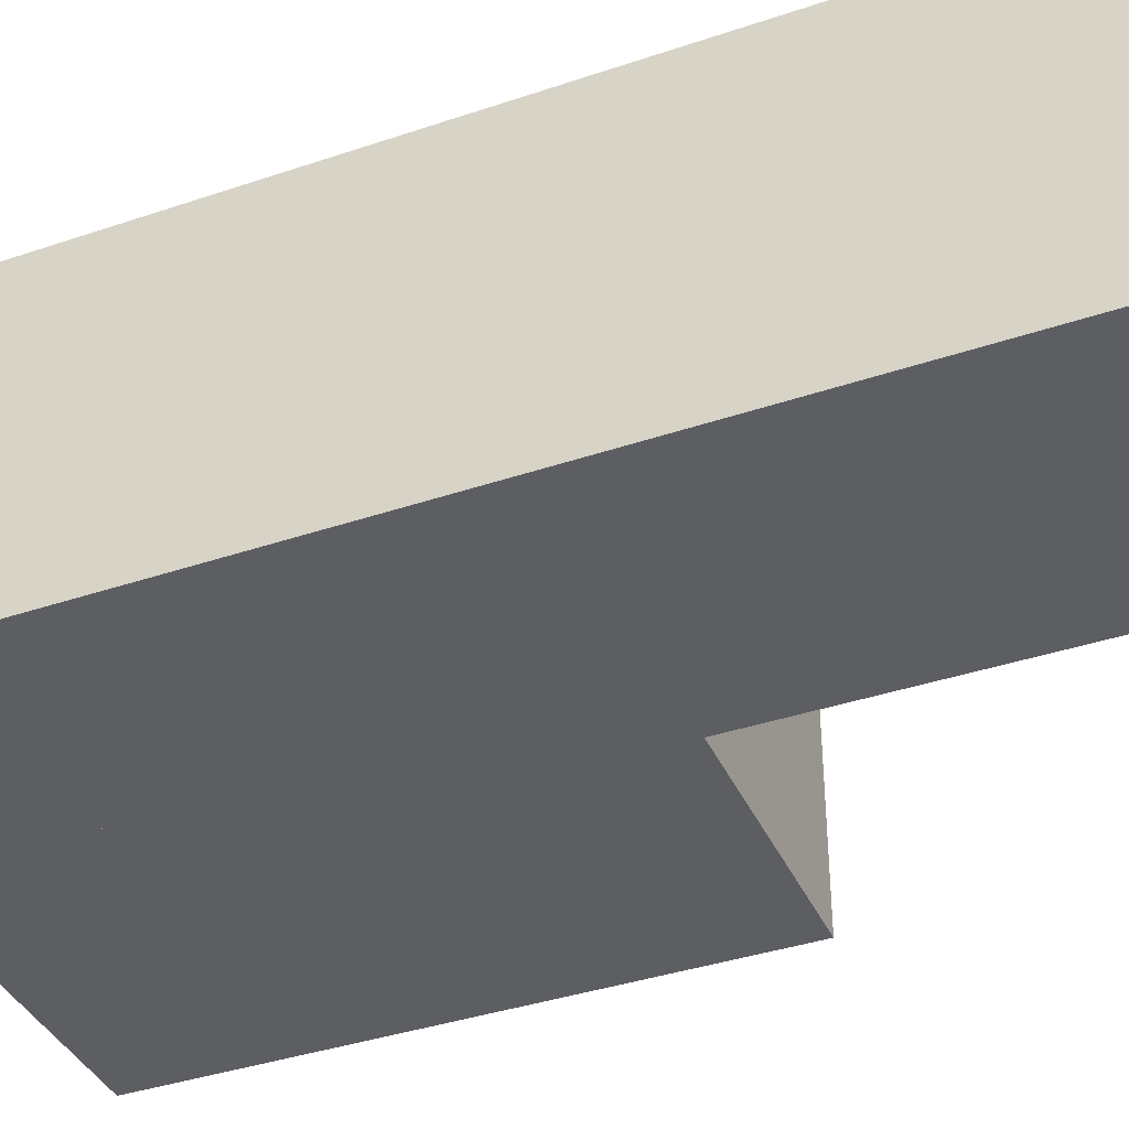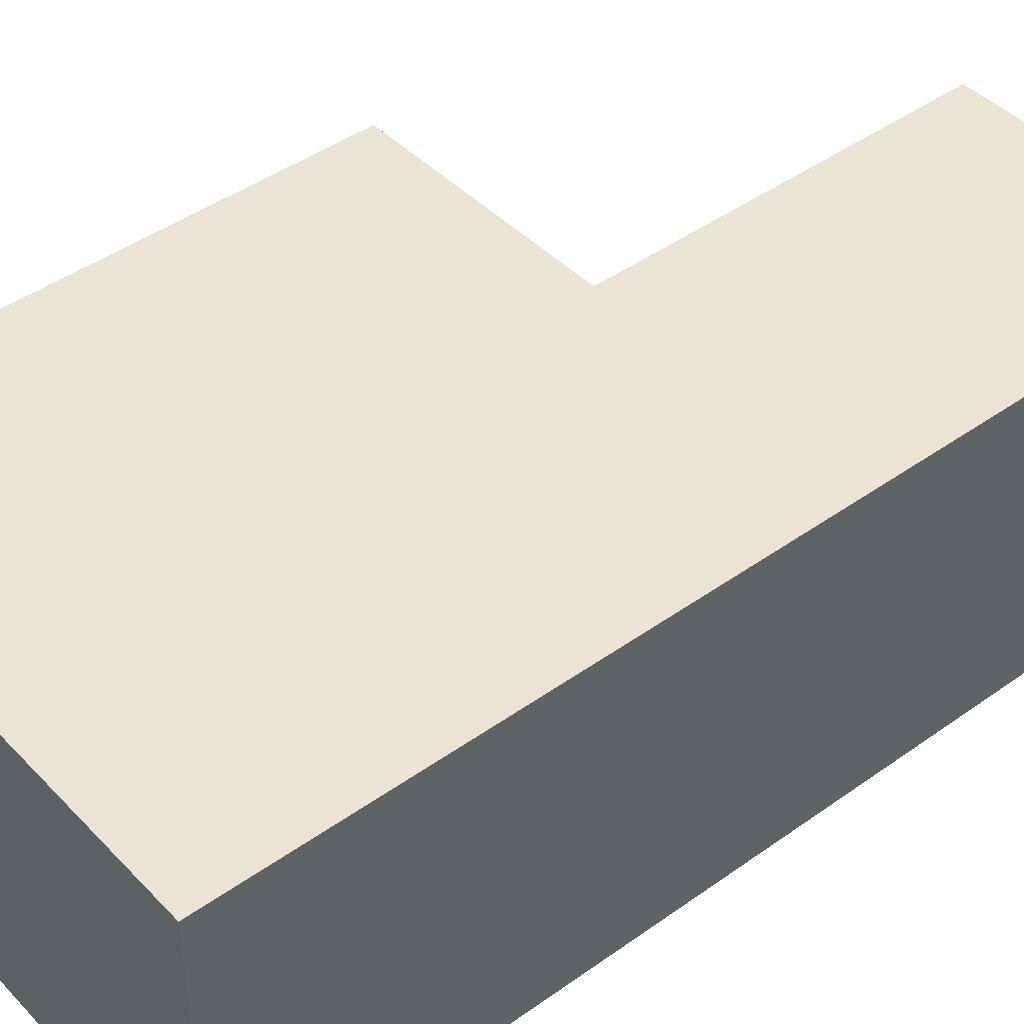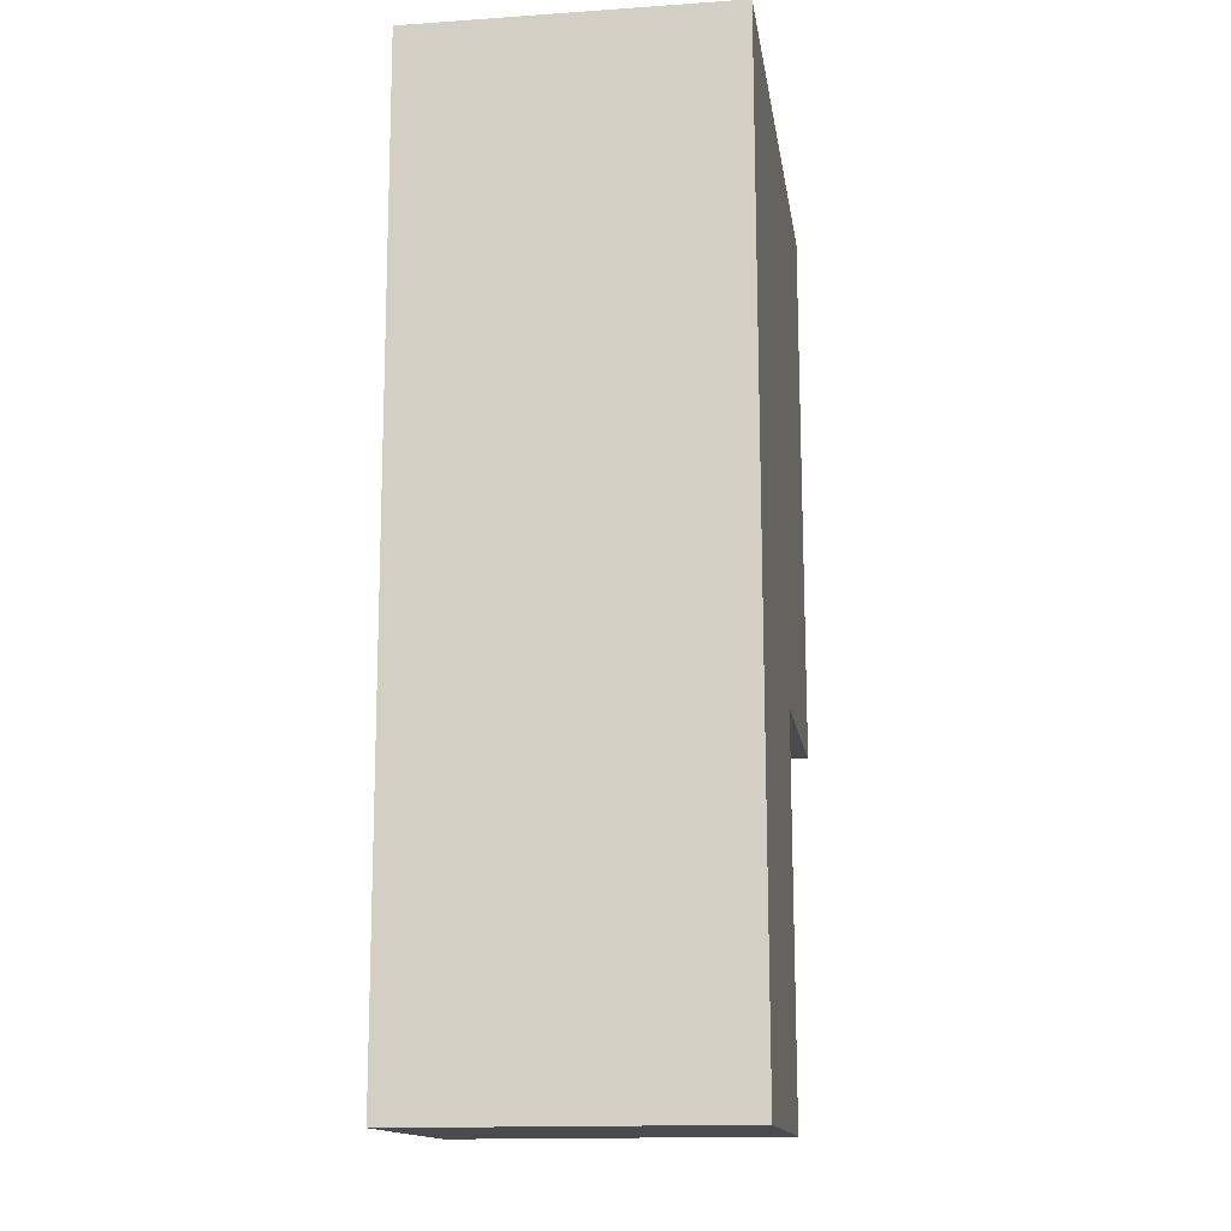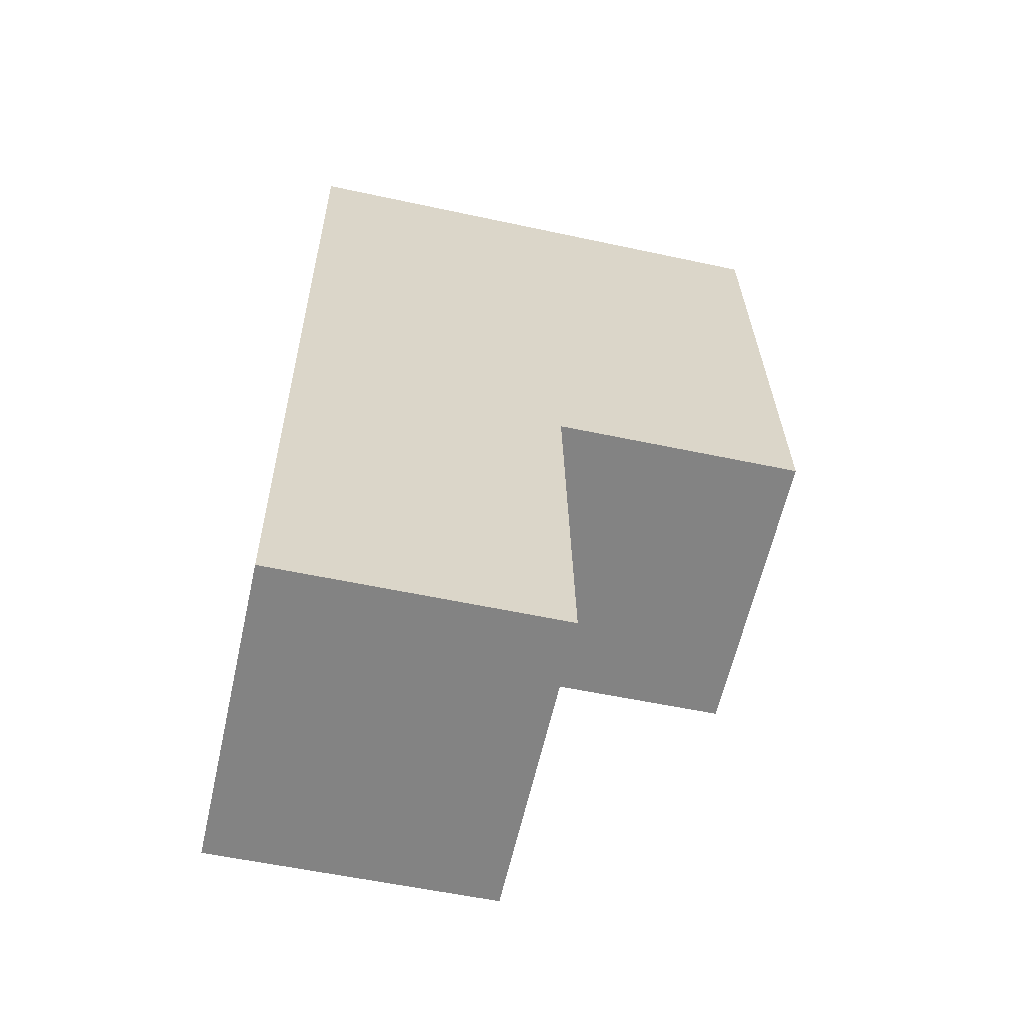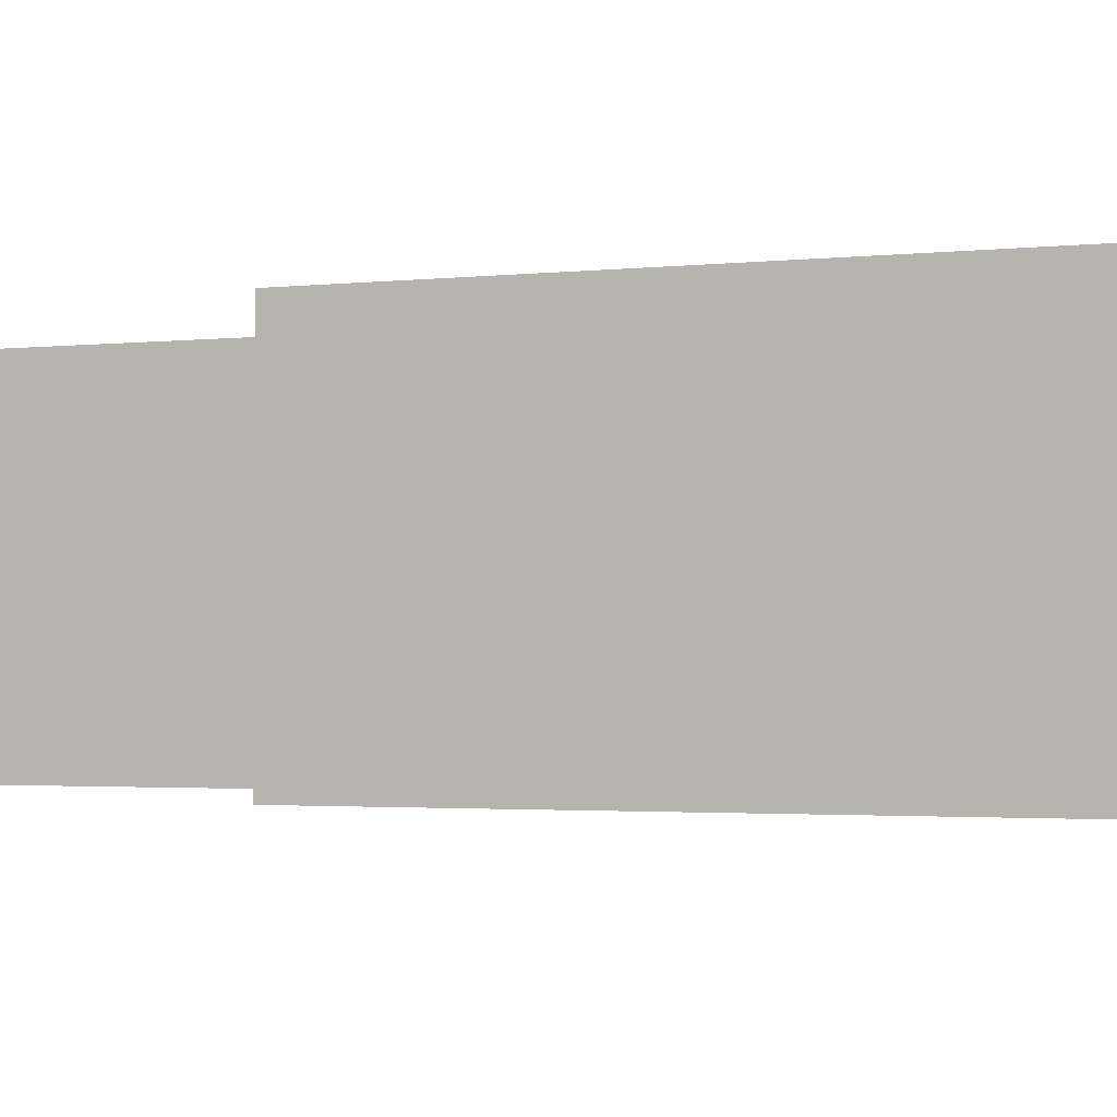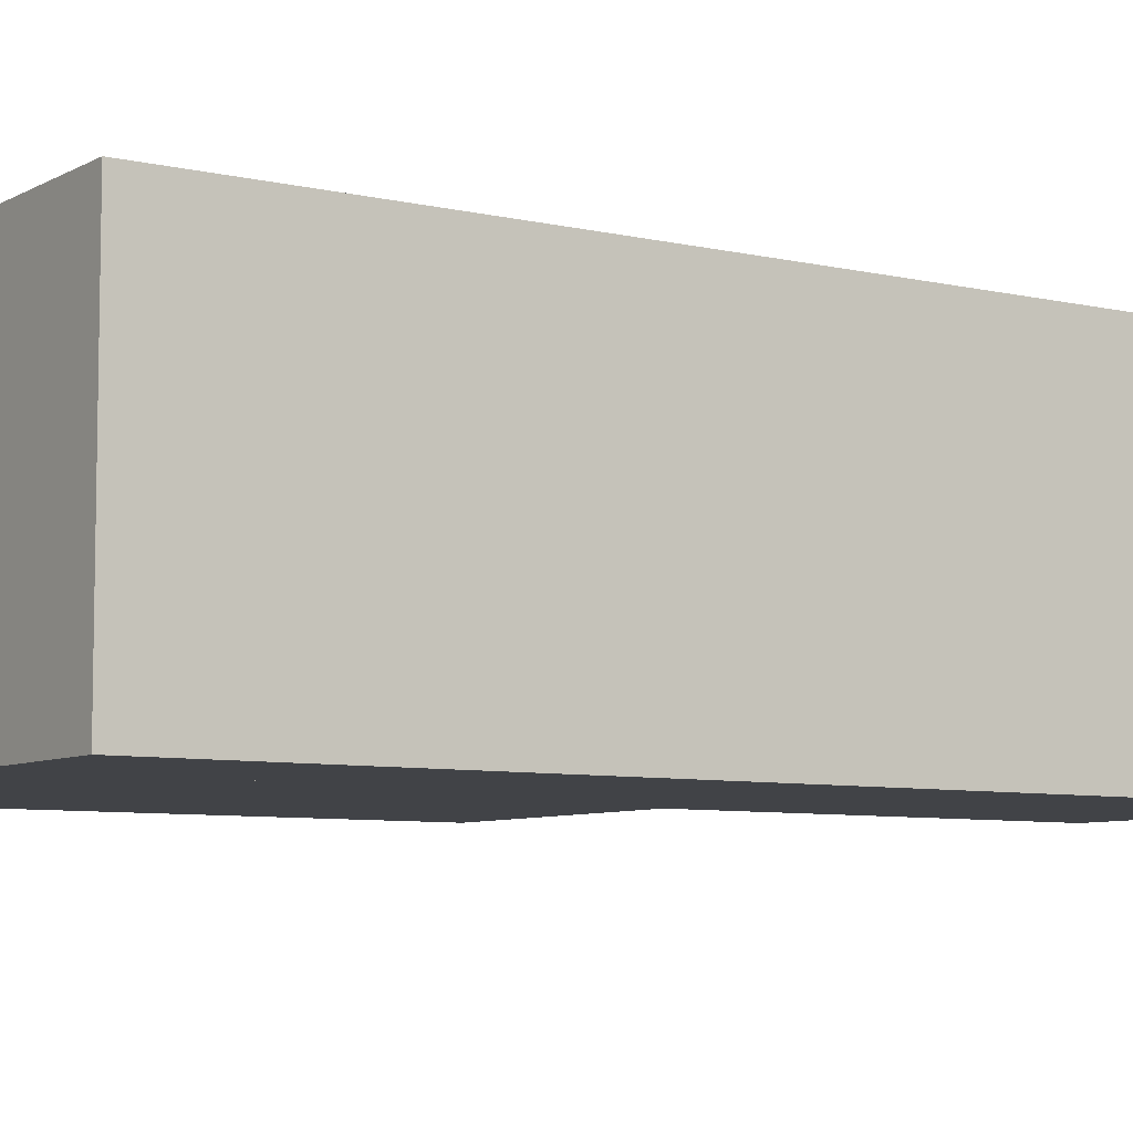
<metadata>
{"format":"obj","ext":"obj","renderer":"f3d","projection":"perspective","resolution":1024,"background":"white","views":[{"elev":-39.0,"azim":113.7,"up":"+Y"},{"elev":43.9,"azim":50.8,"up":"+Y"},{"elev":-15.2,"azim":98.3,"up":"+Z"},{"elev":-61.2,"azim":167.4,"up":"+Z"},{"elev":-2.1,"azim":-66.2,"up":"+Y"},{"elev":-7.1,"azim":56.8,"up":"+Y"}]}
</metadata>
<code>
v  0.074 2.47 4.381
v  1.983 2.47 -0.043
v  0 2.47 1.512e-16
v  4.138 2.47 -3.068
v  1.933 2.47 -3.028
v  4.227 2.47 4.328
v  0 0 0
v  0.074 -2.683e-16 4.381
v  1.933 1.854e-16 -3.028
v  1.983 2.633e-18 -0.043
v  4.227 -2.65e-16 4.328
v  4.138 1.879e-16 -3.068
v  3.074 -9.387e-17 1.533
v  3.227 2.47 1.679
v  3.074 2.47 1.533
v  3.227 -1.028e-16 1.679
v  2.921 -8.805e-17 1.438
v  2.921 2.47 1.438
v  3.324 2.47 1.832
v  3.324 -1.122e-16 1.832
v  2.719 -8.37e-17 1.367
v  2.719 2.47 1.367
v  2.508 -8.272e-17 1.351
v  2.508 2.47 1.351
v  2.336 -8.401e-17 1.372
v  2.336 2.47 1.372
v  2.148 -8.799e-17 1.437
v  2.148 2.47 1.437
v  1.987 -9.411e-17 1.537
v  1.987 2.47 1.537
v  1.845 -1.032e-16 1.686
v  1.845 2.47 1.686
v  1.754 -1.119e-16 1.828
v  1.754 2.47 1.828
v  1.687 -1.238e-16 2.022
v  1.687 2.47 2.022
v  1.66 -1.362e-16 2.225
v  1.66 2.47 2.225
v  1.684 -1.485e-16 2.425
v  1.684 2.47 2.425
v  1.741 -1.588e-16 2.593
v  1.741 2.47 2.593
v  1.849 -1.694e-16 2.767
v  1.849 2.47 2.767
v  1.982 -1.779e-16 2.905
v  1.982 2.47 2.905
v  2.148 -1.841e-16 3.007
v  2.148 2.47 3.007
v  2.342 -1.882e-16 3.074
v  2.342 2.47 3.074
v  2.553 -1.897e-16 3.098
v  2.553 2.47 3.098
v  2.74 -1.88e-16 3.07
v  2.74 2.47 3.07
v  2.933 -1.838e-16 3.001
v  2.933 2.47 3.001
v  3.082 -1.778e-16 2.904
v  3.082 2.47 2.904
v  3.232 -1.687e-16 2.755
v  3.232 2.47 2.755
v  3.331 -1.588e-16 2.594
v  3.331 2.47 2.594
v  3.389 -1.481e-16 2.419
v  3.389 2.47 2.419
v  3.409 -1.354e-16 2.212
v  3.409 2.47 2.212
v  3.4 -1.24e-16 2.025
v  3.4 2.47 2.025
g defaultobject
f 1 2 3
f 2 4 5
f 4 2 6
f 6 2 1
f 7 1 3
f 1 7 8
f 9 2 5
f 2 9 10
f 8 6 1
f 6 8 11
f 11 4 6
f 4 11 12
f 12 5 4
f 5 12 9
f 10 3 2
f 3 10 7
f 13 14 15
f 14 13 16
f 17 15 18
f 15 17 13
f 16 19 14
f 19 16 20
f 21 18 22
f 18 21 17
f 23 22 24
f 22 23 21
f 25 24 26
f 24 25 23
f 27 26 28
f 26 27 25
f 29 28 30
f 28 29 27
f 31 30 32
f 30 31 29
f 33 32 34
f 32 33 31
f 35 34 36
f 34 35 33
f 37 36 38
f 36 37 35
f 39 38 40
f 38 39 37
f 41 40 42
f 40 41 39
f 43 42 44
f 42 43 41
f 45 44 46
f 44 45 43
f 47 46 48
f 46 47 45
f 49 48 50
f 48 49 47
f 51 50 52
f 50 51 49
f 53 52 54
f 52 53 51
f 55 54 56
f 54 55 53
f 57 56 58
f 56 57 55
f 59 58 60
f 58 59 57
f 61 60 62
f 60 61 59
f 63 62 64
f 62 63 61
f 65 64 66
f 64 65 63
f 67 66 68
f 66 67 65
f 20 68 19
f 68 20 67
f 7 11 8
f 11 7 10
f 11 10 12
f 12 10 9

</code>
